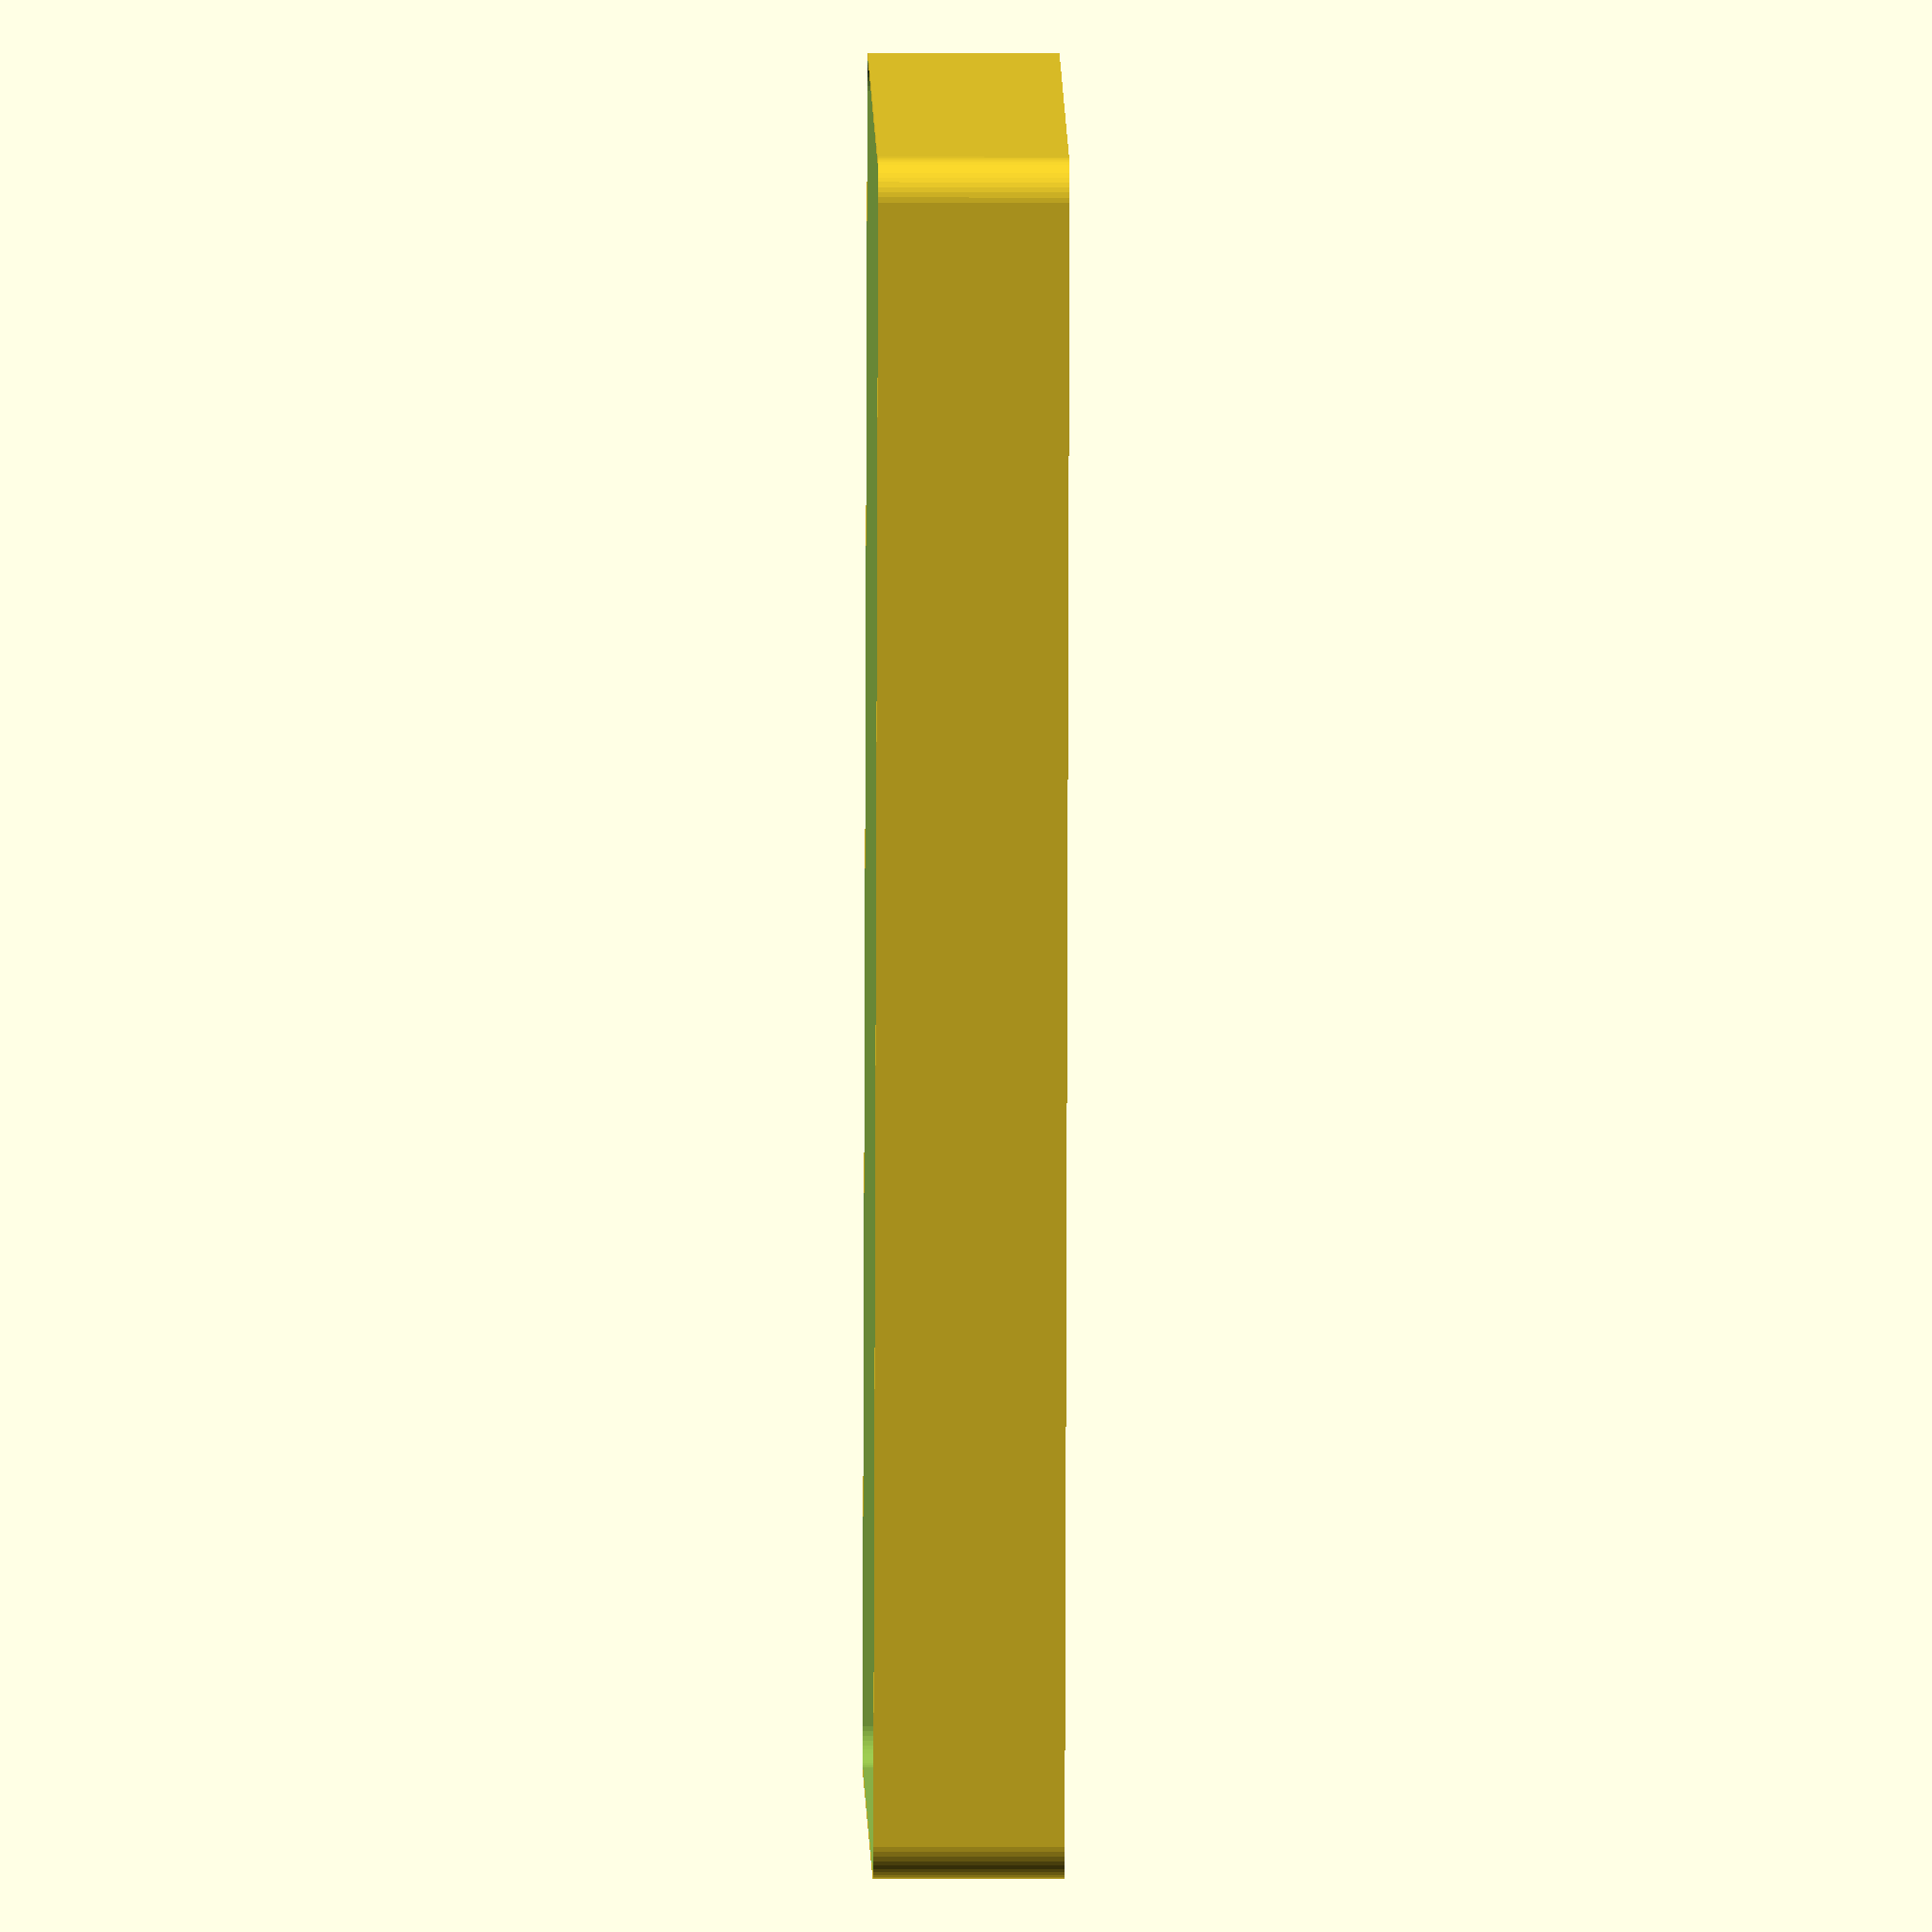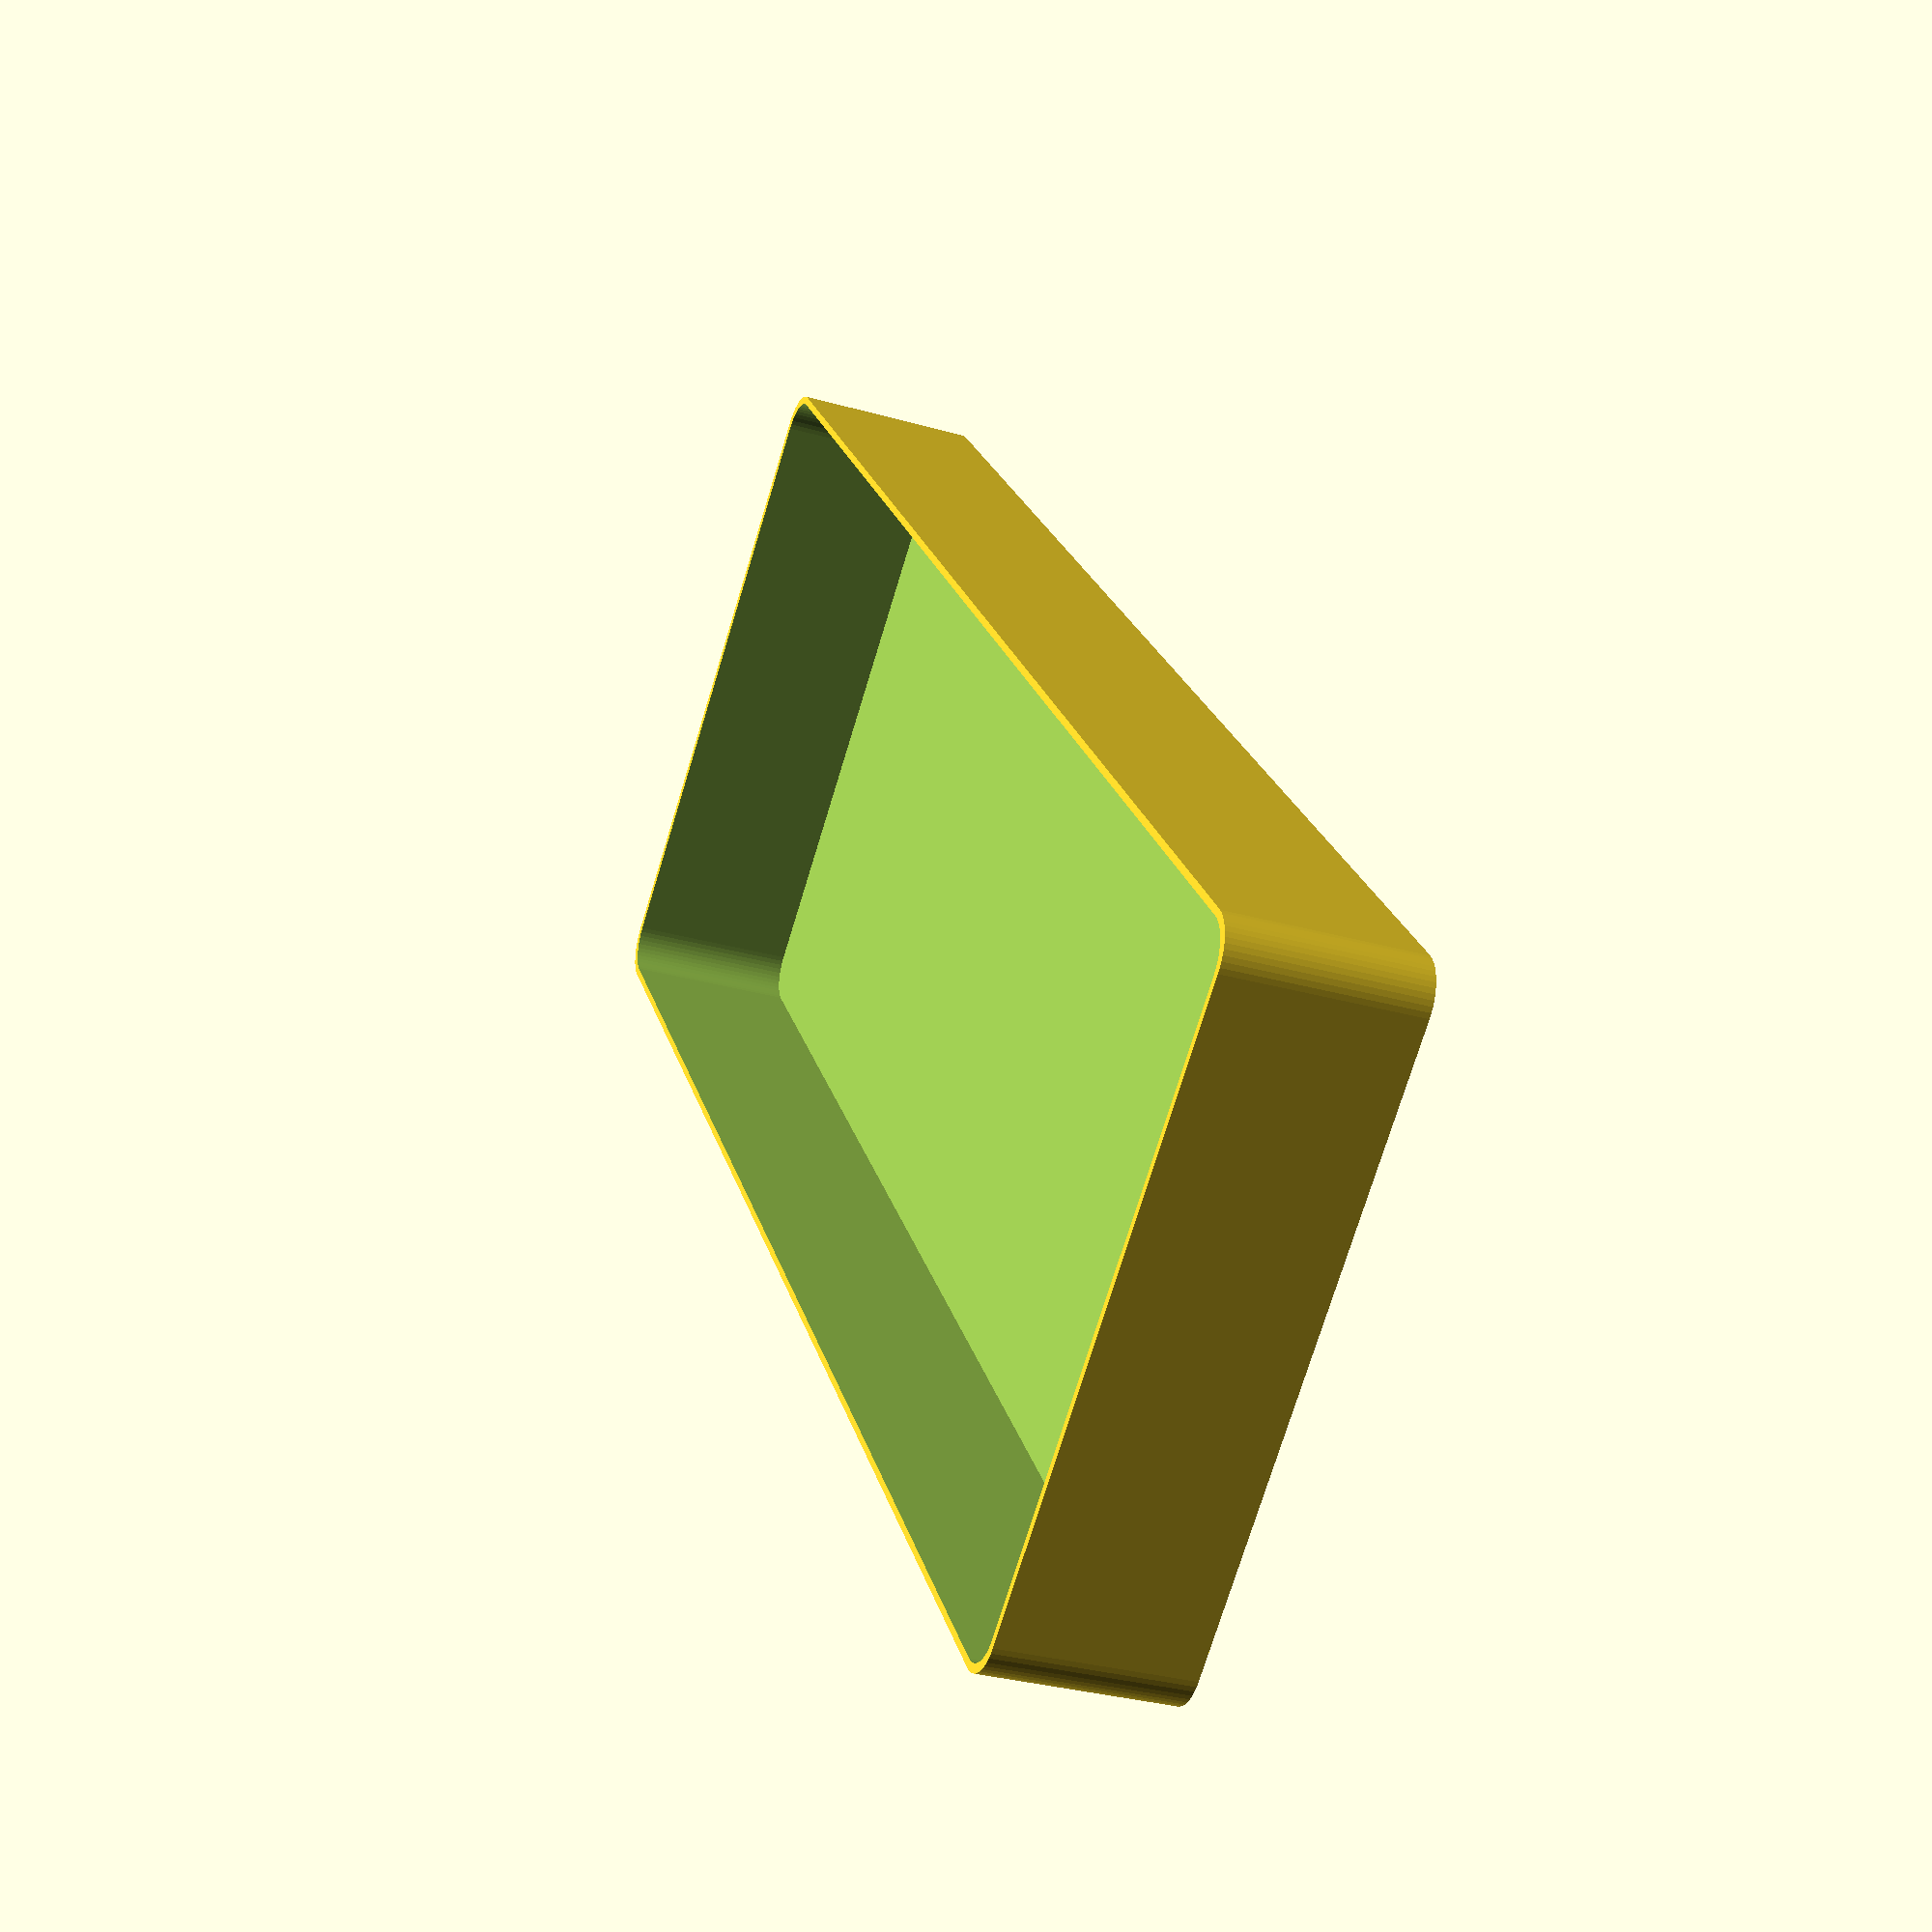
<openscad>
$fn = 50;


difference() {
	union() {
		translate(v = [0, -45.0000000000, 0]) {
			hull() {
				translate(v = [-108.5000000000, 41.0000000000, 0]) {
					cylinder(h = 25, r = 5.5000000000);
				}
				translate(v = [108.5000000000, 41.0000000000, 0]) {
					cylinder(h = 25, r = 5.5000000000);
				}
				translate(v = [-108.5000000000, -41.0000000000, 0]) {
					cylinder(h = 25, r = 5.5000000000);
				}
				translate(v = [108.5000000000, -41.0000000000, 0]) {
					cylinder(h = 25, r = 5.5000000000);
				}
			}
		}
	}
	union() {
		translate(v = [0, -45.0000000000, 2]) {
			hull() {
				translate(v = [-108.0000000000, 40.5000000000, 0]) {
					cylinder(h = 50, r = 5);
				}
				translate(v = [108.0000000000, 40.5000000000, 0]) {
					cylinder(h = 50, r = 5);
				}
				translate(v = [-108.0000000000, -40.5000000000, 0]) {
					cylinder(h = 50, r = 5);
				}
				translate(v = [108.0000000000, -40.5000000000, 0]) {
					cylinder(h = 50, r = 5);
				}
			}
		}
	}
}
</openscad>
<views>
elev=1.3 azim=280.8 roll=89.1 proj=o view=wireframe
elev=31.8 azim=51.3 roll=68.2 proj=p view=wireframe
</views>
